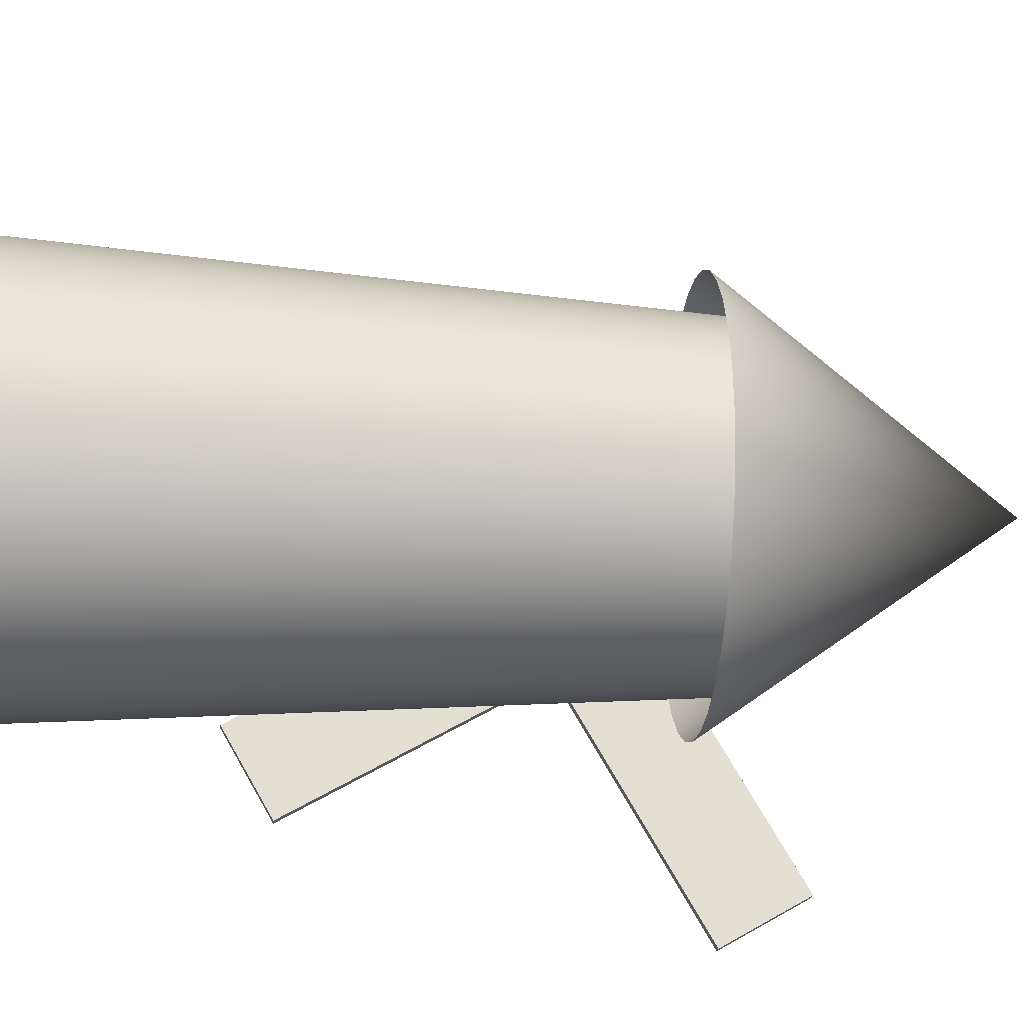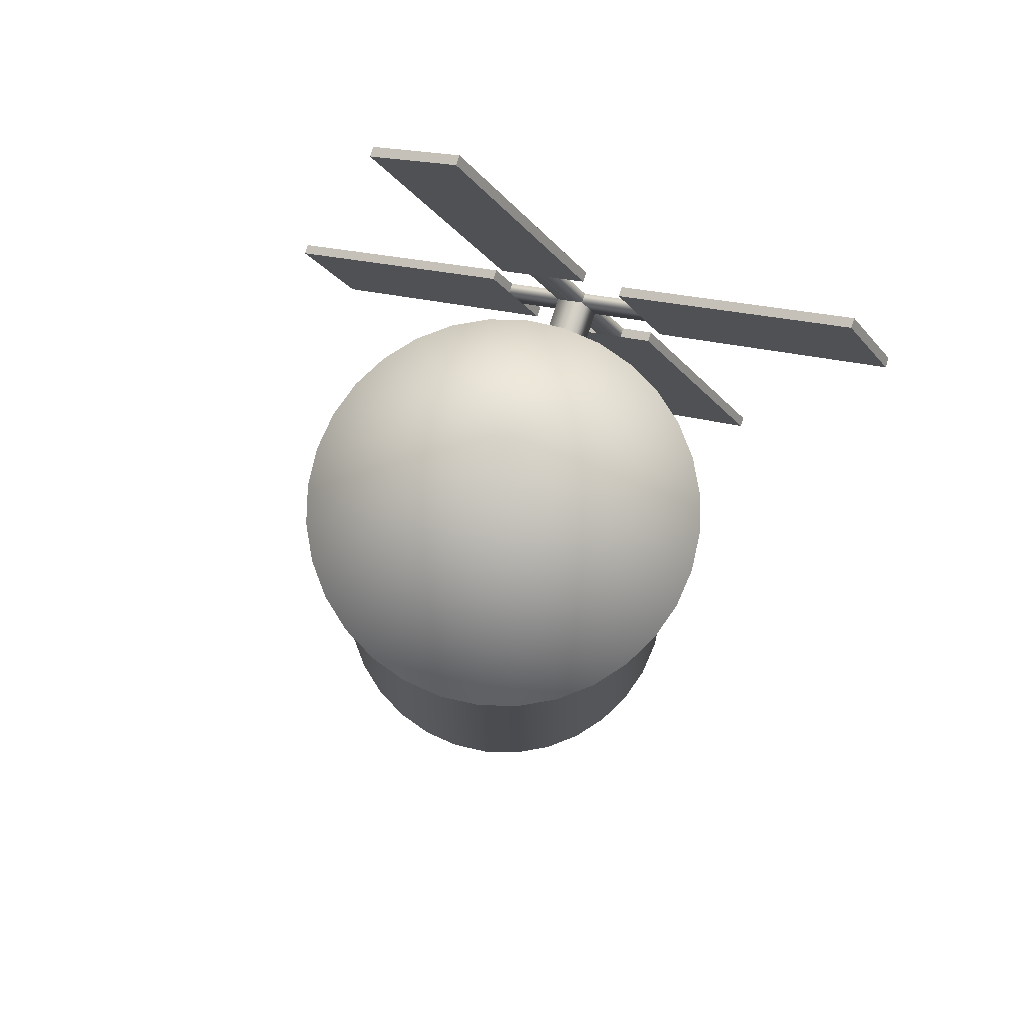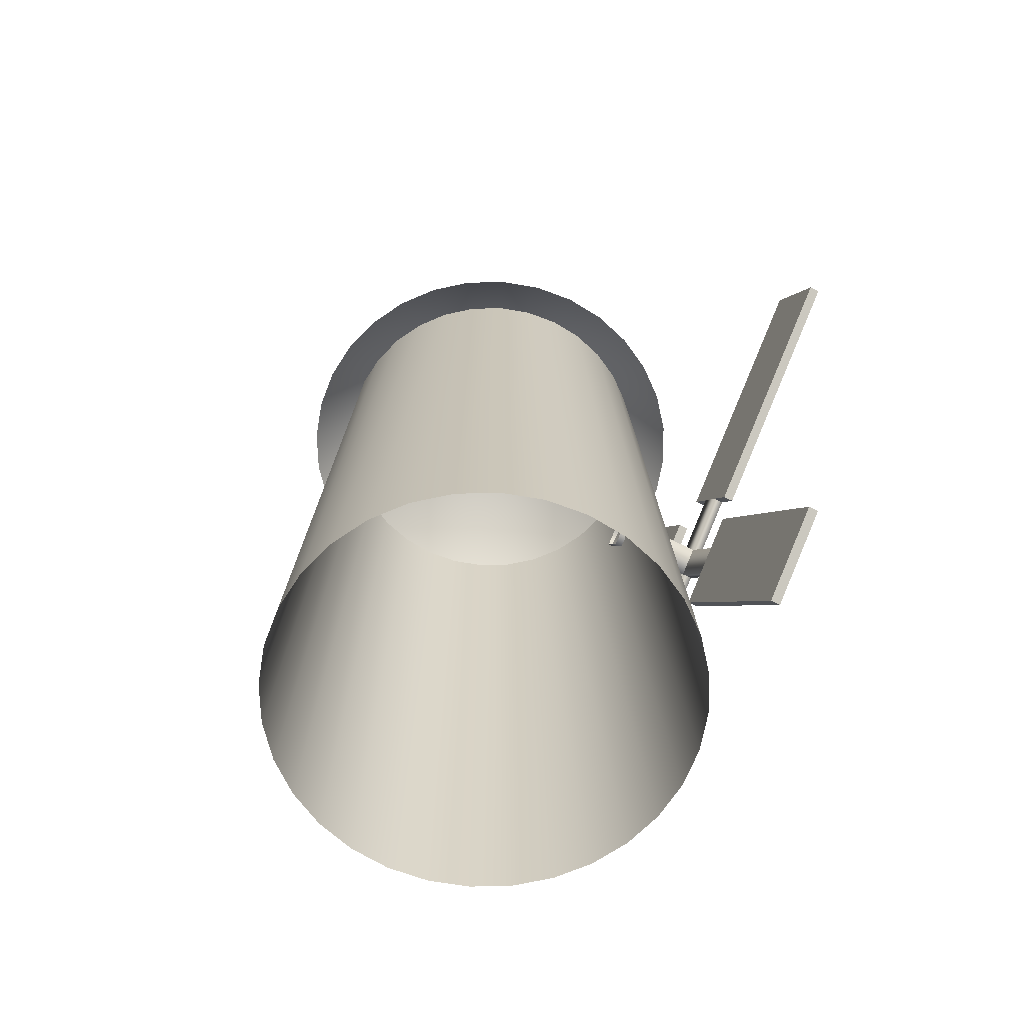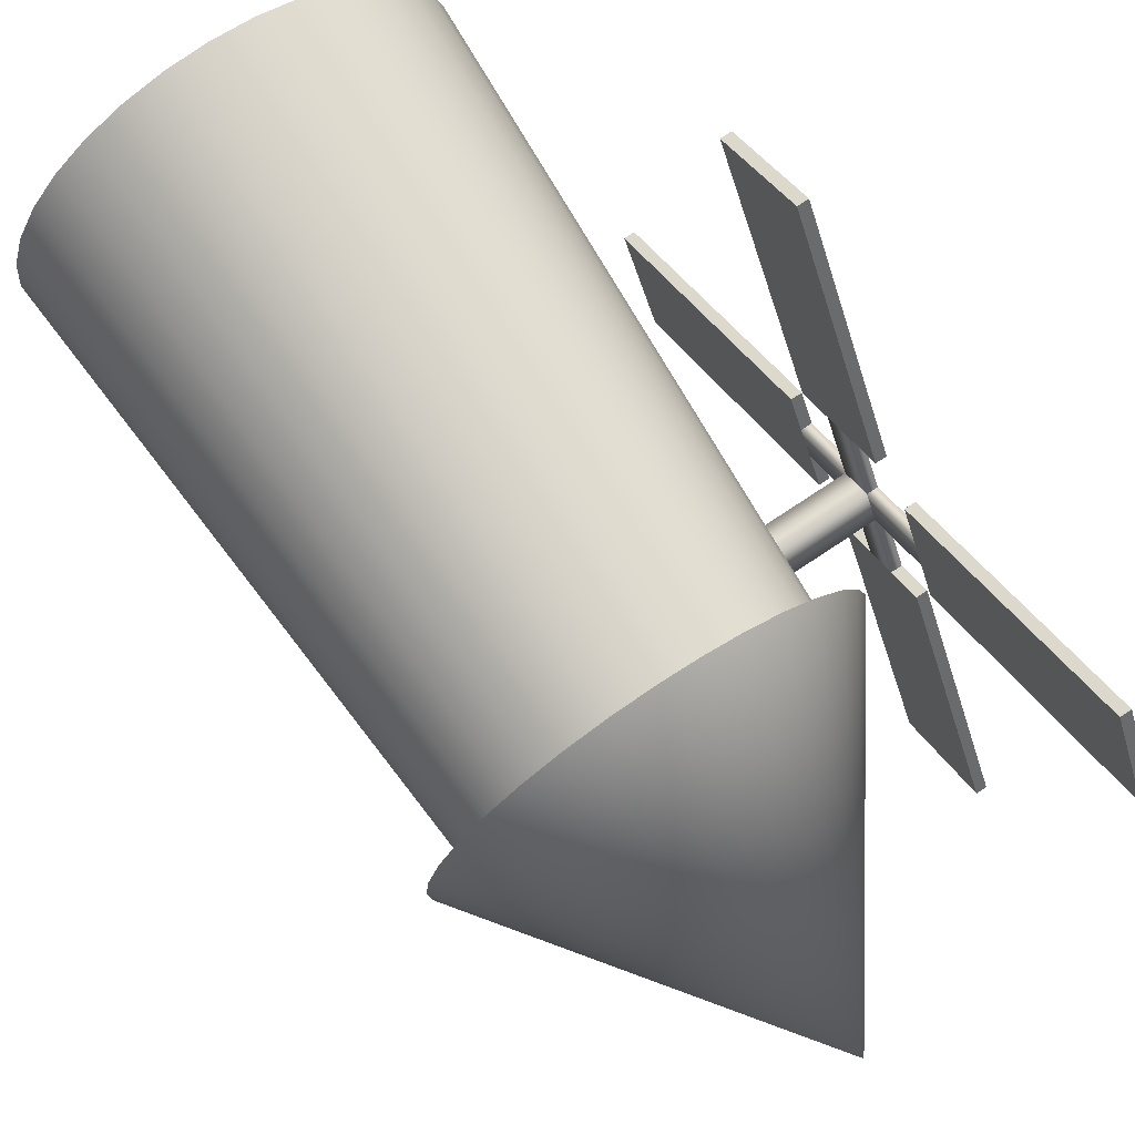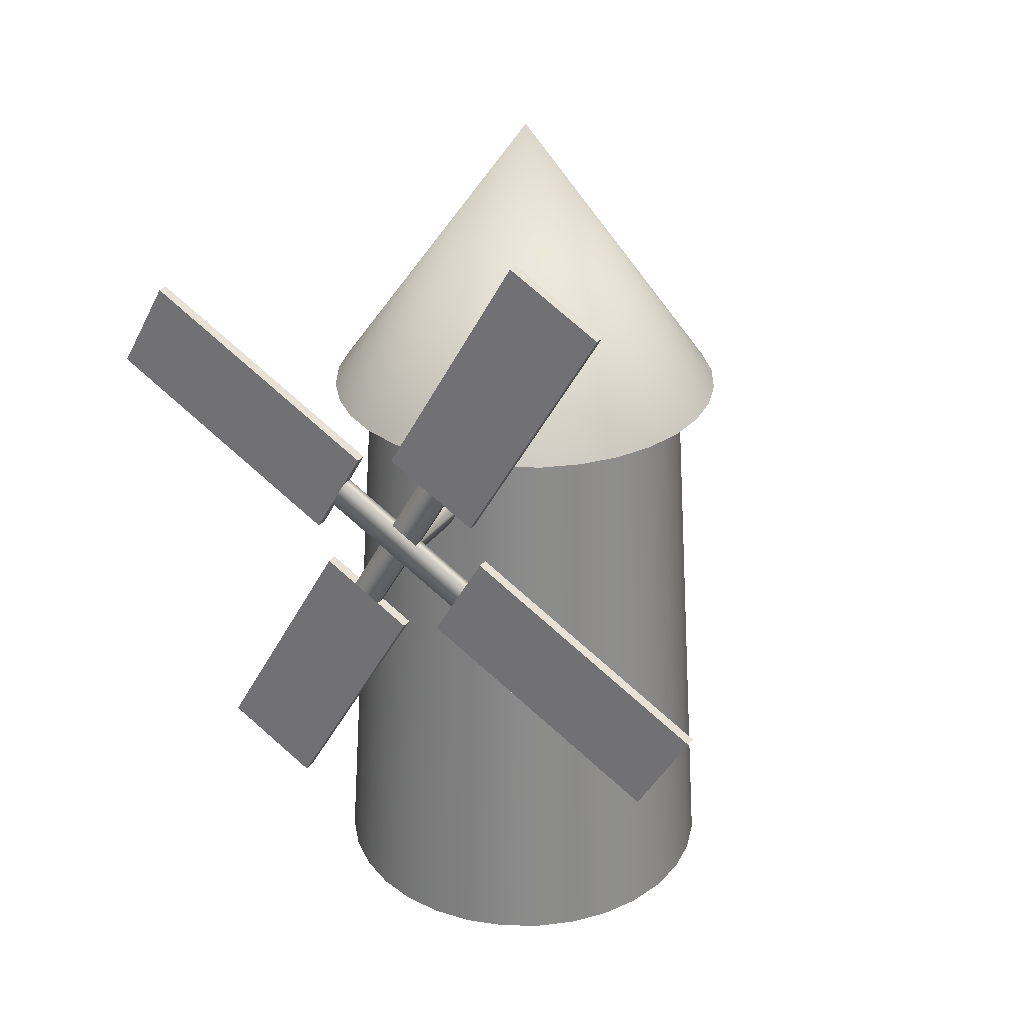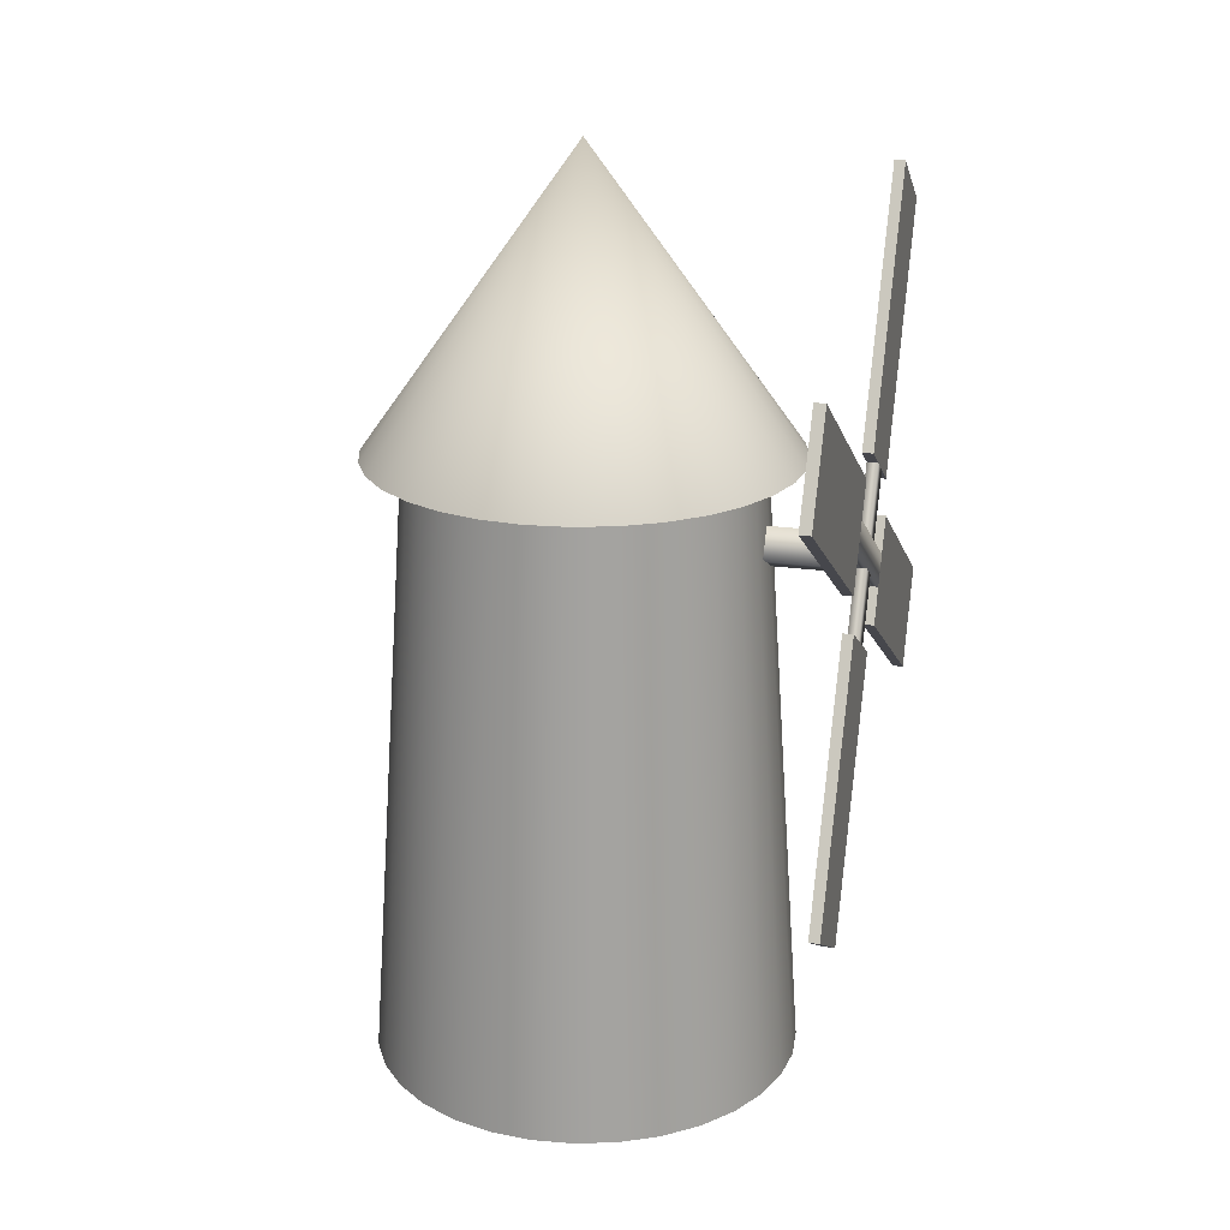
<metadata>
{"format":"obj","ext":"obj","renderer":"f3d","projection":"perspective","resolution":1024,"background":"white","views":[{"elev":-22.4,"azim":84.5,"up":"+Z"},{"elev":79.1,"azim":108.3,"up":"+Y"},{"elev":-65.6,"azim":153.3,"up":"+Y"},{"elev":74.0,"azim":146.2,"up":"+Z"},{"elev":30.1,"azim":-60.7,"up":"+Y"},{"elev":21.3,"azim":-166.0,"up":"+Y"}]}
</metadata>
<code>
o BMill
v 3.2 0 1.5
v 3.2 6 1.9
v 3.59 0 1.538
v 3.512 6 1.931
v 3.965 0 1.652
v 3.812 6 2.022
v 4.311 0 1.837
v 4.089 6 2.17
v 4.614 0 2.086
v 4.331 6 2.369
v 4.863 0 2.389
v 4.53 6 2.611
v 5.048 0 2.735
v 4.678 6 2.888
v 5.162 0 3.11
v 4.769 6 3.188
v 5.2 0 3.5
v 4.8 6 3.5
v 5.162 0 3.89
v 4.769 6 3.812
v 5.048 0 4.265
v 4.678 6 4.112
v 4.863 0 4.611
v 4.53 6 4.389
v 4.614 0 4.914
v 4.331 6 4.631
v 4.311 0 5.163
v 4.089 6 4.83
v 3.965 0 5.348
v 3.812 6 4.978
v 3.59 0 5.462
v 3.512 6 5.069
v 3.2 0 5.5
v 3.2 6 5.1
v 2.81 0 5.462
v 2.888 6 5.069
v 2.435 0 5.348
v 2.588 6 4.978
v 2.089 0 5.163
v 2.311 6 4.83
v 1.786 0 4.914
v 2.069 6 4.631
v 1.537 0 4.611
v 1.87 6 4.389
v 1.352 0 4.265
v 1.722 6 4.112
v 1.238 0 3.89
v 1.631 6 3.812
v 1.2 0 3.5
v 1.6 6 3.5
v 1.238 0 3.11
v 1.631 6 3.188
v 1.352 0 2.735
v 1.722 6 2.888
v 1.537 0 2.389
v 1.87 6 2.611
v 1.786 0 2.086
v 2.069 6 2.369
v 2.089 0 1.837
v 2.311 6 2.17
v 2.435 0 1.652
v 2.588 6 2.022
v 2.81 0 1.538
v 2.888 6 1.931
v 2.814 5.777 1.558
v 2.442 5.777 1.671
v 2.1 5.777 1.854
v 1.8 5.777 2.1
v 1.554 5.777 2.4
v 1.371 5.777 2.742
v 1.258 5.777 3.114
v 1.22 5.777 3.5
v 1.258 5.777 3.886
v 1.371 5.777 4.258
v 1.554 5.777 4.6
v 1.8 5.777 4.9
v 2.1 5.777 5.146
v 2.442 5.777 5.329
v 2.814 5.777 5.442
v 3.2 5.777 5.48
v 3.2 8.549 3.5
v 3.586 5.777 5.442
v 3.958 5.777 5.329
v 4.3 5.777 5.146
v 4.6 5.777 4.9
v 4.846 5.777 4.6
v 5.029 5.777 4.258
v 5.142 5.777 3.886
v 5.18 5.777 3.5
v 5.142 5.777 3.114
v 5.029 5.777 2.742
v 4.846 5.777 2.4
v 4.6 5.777 2.1
v 4.3 5.777 1.854
v 3.958 5.777 1.671
v 3.586 5.777 1.558
v 3.2 5.777 1.52
v 0.65 5.976 3.457
v 0.65 5.476 4.323
v 0.65 7.727 5.623
v 0.65 8.227 4.757
v 0.65 6.307 0.3228
v 0.65 7.173 0.8228
v 0.65 5.873 3.075
v 0.65 5.007 2.575
v 0.65 4.227 3.926
v 0.65 5.093 4.426
v 0.65 3.793 6.677
v 0.65 2.927 6.177
v 0.65 2.373 1.377
v 0.65 1.873 2.243
v 0.65 4.125 3.543
v 0.65 4.624 2.677
v 0.65 5.65 4.02
v 0.65 5.8 3.76
v 0.65 5.31 2.75
v 0.65 5.57 2.9
v 0.65 4.79 4.251
v 0.65 4.53 4.101
v 0.65 5.255 3.445
v 0.65 5.105 3.705
v 0.75 5.976 3.457
v 0.75 5.476 4.323
v 0.75 7.727 5.623
v 0.75 8.227 4.757
v 0.75 6.307 0.3228
v 0.75 7.173 0.8228
v 0.75 5.873 3.075
v 0.75 5.007 2.575
v 0.75 4.227 3.926
v 0.75 5.093 4.426
v 0.75 3.793 6.677
v 0.75 2.927 6.177
v 0.75 2.373 1.377
v 0.75 1.873 2.243
v 0.75 4.125 3.543
v 0.75 4.624 2.677
v 0.75 5.65 4.02
v 0.75 5.8 3.76
v 0.75 5.31 2.75
v 0.75 5.57 2.9
v 0.75 4.79 4.251
v 0.75 4.53 4.101
v 0.75 5.255 3.445
v 0.75 5.105 3.705
v 0.75 5.105 3.705
v 0.75 5.255 3.445
v 0.75 4.995 3.295
v 0.75 4.845 3.555
v 1.6 5.105 3.705
v 1.6 5.255 3.445
v 1.6 4.995 3.295
v 1.6 4.845 3.555
v 0.65 4.845 3.555
v 0.65 4.995 3.295
v 0.65 4.449 2.98
v 0.65 4.3 3.24
v 0.75 4.845 3.555
v 0.75 4.995 3.295
v 0.75 4.449 2.98
v 0.75 4.3 3.24
f 99 100 98
f 104 103 105
f 108 107 109
f 111 112 110
f 123 122 124
f 128 129 127
f 132 133 131
f 135 134 136
f 109 106 133
f 102 103 126
f 105 102 129
f 113 137 110
f 99 123 100
f 112 136 113
f 98 122 99
f 108 109 132
f 107 108 131
f 104 105 128
f 103 104 127
f 101 125 98
f 111 135 112
f 100 124 101
f 110 134 111
f 106 107 130
f 100 101 98
f 103 102 105
f 107 106 109
f 112 113 110
f 122 125 124
f 129 126 127
f 133 130 131
f 134 137 136
f 106 130 133
f 103 127 126
f 102 126 129
f 137 134 110
f 123 124 100
f 136 137 113
f 122 123 99
f 109 133 132
f 108 132 131
f 105 129 128
f 104 128 127
f 125 122 98
f 135 136 112
f 124 125 101
f 134 135 111
f 107 131 130
f 114 115 121
f 117 116 119
f 138 145 139
f 141 142 143
f 114 121 138
f 120 115 144
f 118 142 117
f 116 140 119
f 150 151 146
f 151 152 147
f 152 153 148
f 153 150 149
f 154 155 157
f 158 161 159
f 154 157 158
f 156 155 160
f 115 120 121
f 118 117 119
f 145 144 139
f 140 141 143
f 121 145 138
f 115 139 144
f 142 141 117
f 140 143 119
f 151 147 146
f 152 148 147
f 153 149 148
f 150 146 149
f 155 156 157
f 161 160 159
f 157 161 158
f 155 159 160
f 67 81 66
f 68 81 67
f 69 81 68
f 70 81 69
f 71 81 70
f 72 81 71
f 73 81 72
f 74 81 73
f 75 81 74
f 76 81 75
f 77 81 76
f 78 81 77
f 79 81 78
f 80 81 79
f 82 81 80
f 83 81 82
f 84 81 83
f 85 81 84
f 86 81 85
f 87 81 86
f 88 81 87
f 89 81 88
f 90 81 89
f 91 81 90
f 92 81 91
f 93 81 92
f 94 81 93
f 95 81 94
f 96 81 95
f 65 81 97
f 97 81 96
f 66 81 65
f 1 2 3
f 3 4 5
f 5 6 7
f 7 8 9
f 9 10 11
f 11 12 13
f 13 14 15
f 15 16 17
f 17 18 19
f 19 20 21
f 21 22 23
f 23 24 25
f 25 26 27
f 27 28 29
f 29 30 31
f 31 32 33
f 33 34 35
f 35 36 37
f 37 38 39
f 39 40 41
f 41 42 43
f 43 44 45
f 45 46 47
f 47 48 49
f 49 50 51
f 51 52 53
f 53 54 55
f 55 56 57
f 57 58 59
f 59 60 61
f 63 64 1
f 61 62 63
f 2 4 3
f 4 6 5
f 6 8 7
f 8 10 9
f 10 12 11
f 12 14 13
f 14 16 15
f 16 18 17
f 18 20 19
f 20 22 21
f 22 24 23
f 24 26 25
f 26 28 27
f 28 30 29
f 30 32 31
f 32 34 33
f 34 36 35
f 36 38 37
f 38 40 39
f 40 42 41
f 42 44 43
f 44 46 45
f 46 48 47
f 48 50 49
f 50 52 51
f 52 54 53
f 54 56 55
f 56 58 57
f 58 60 59
f 60 62 61
f 64 2 1
f 62 64 63

</code>
